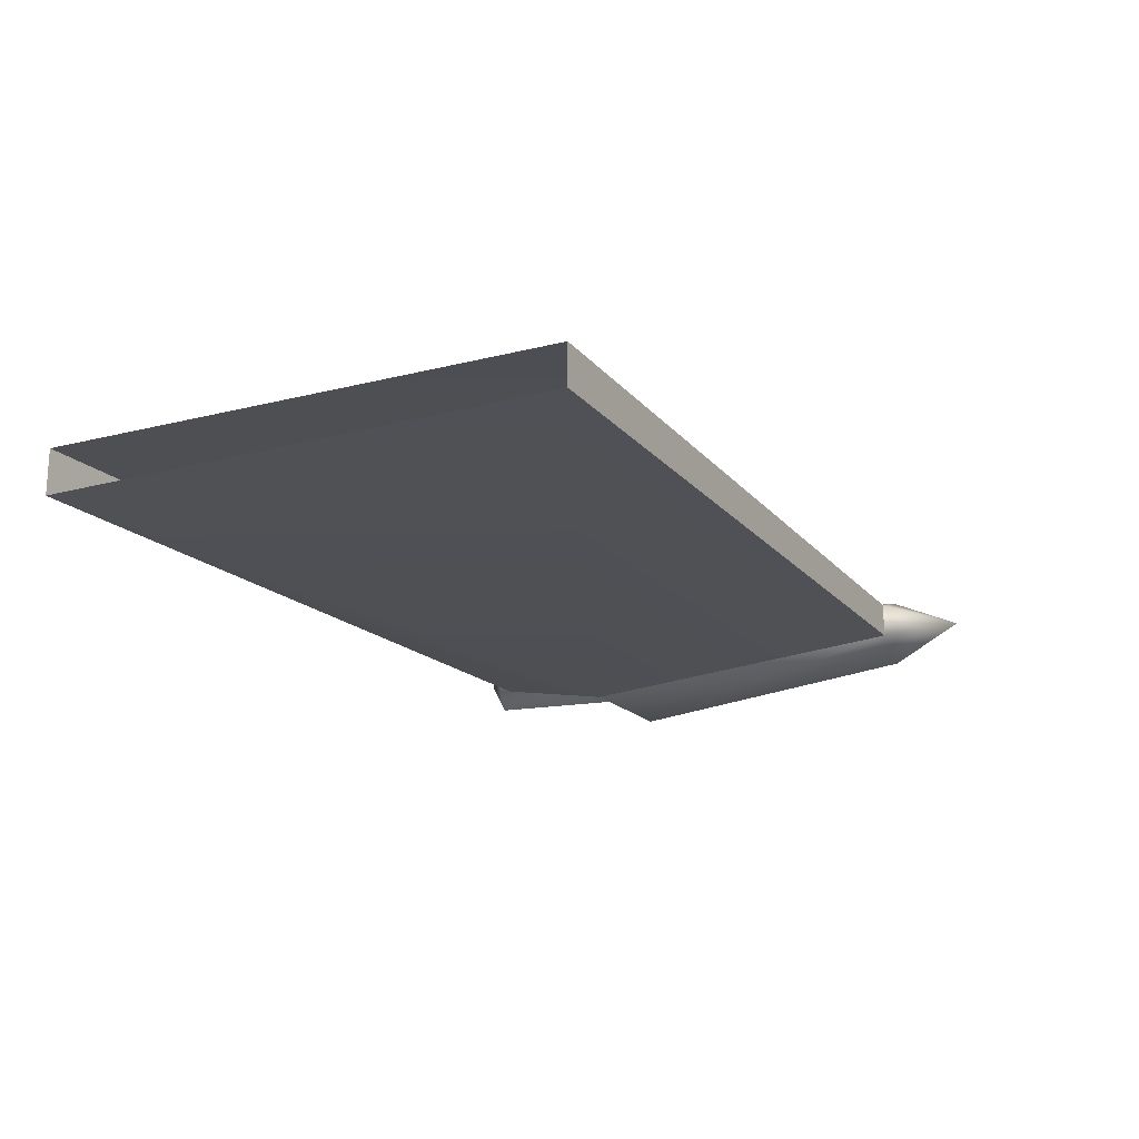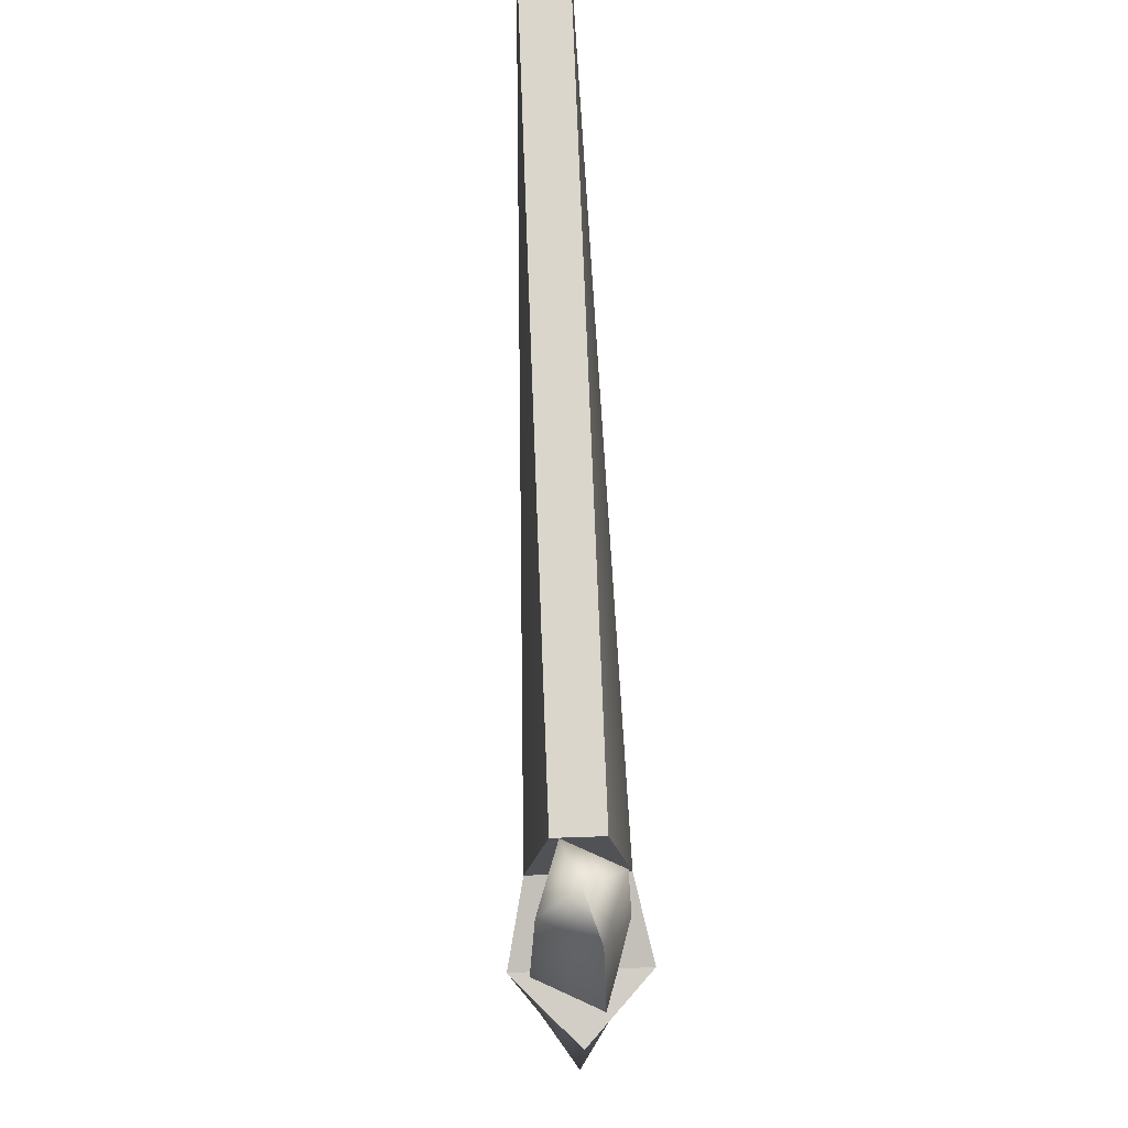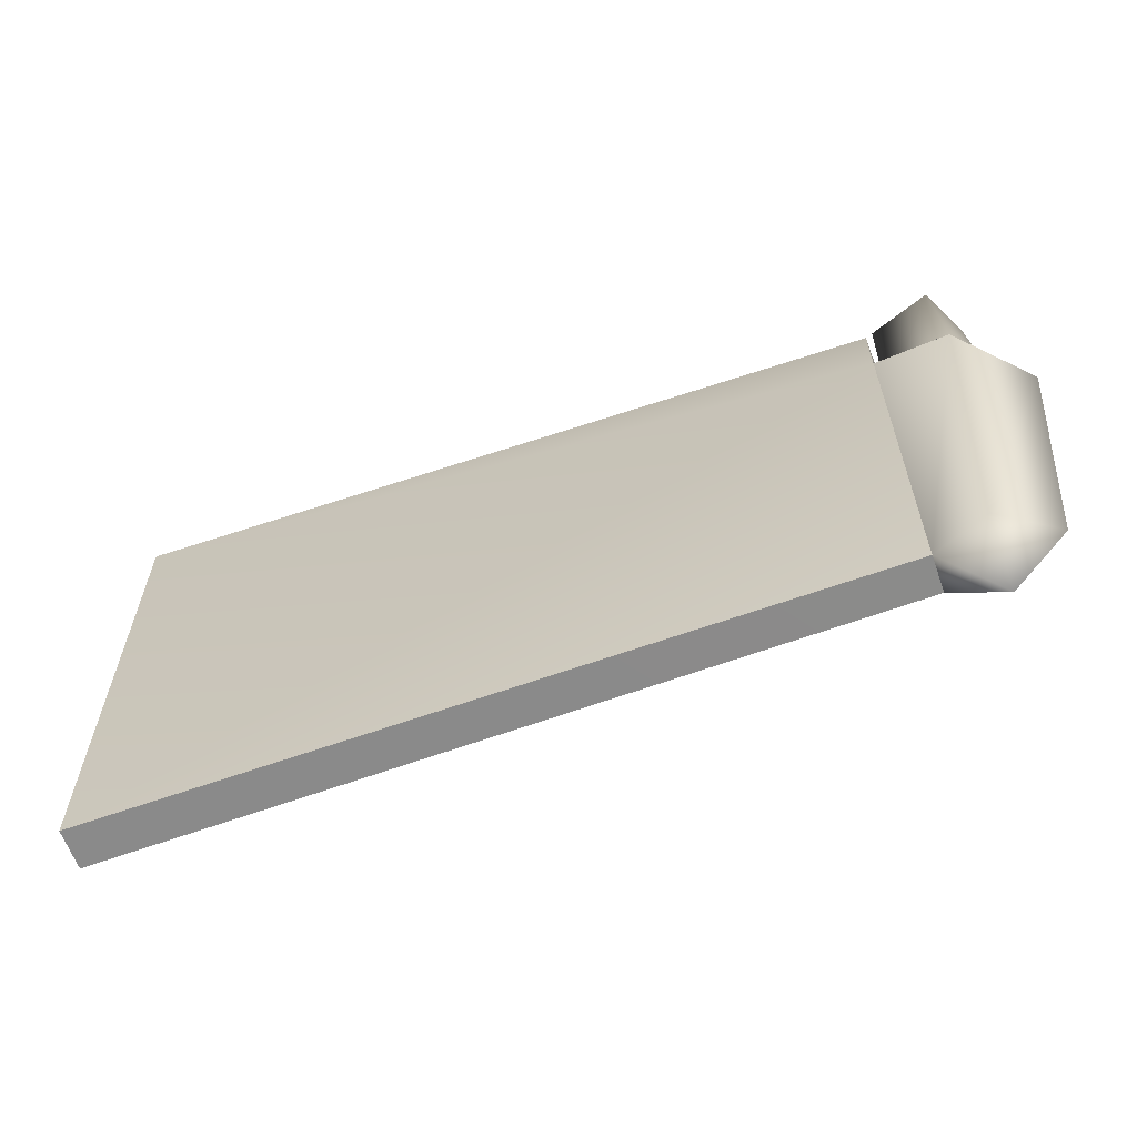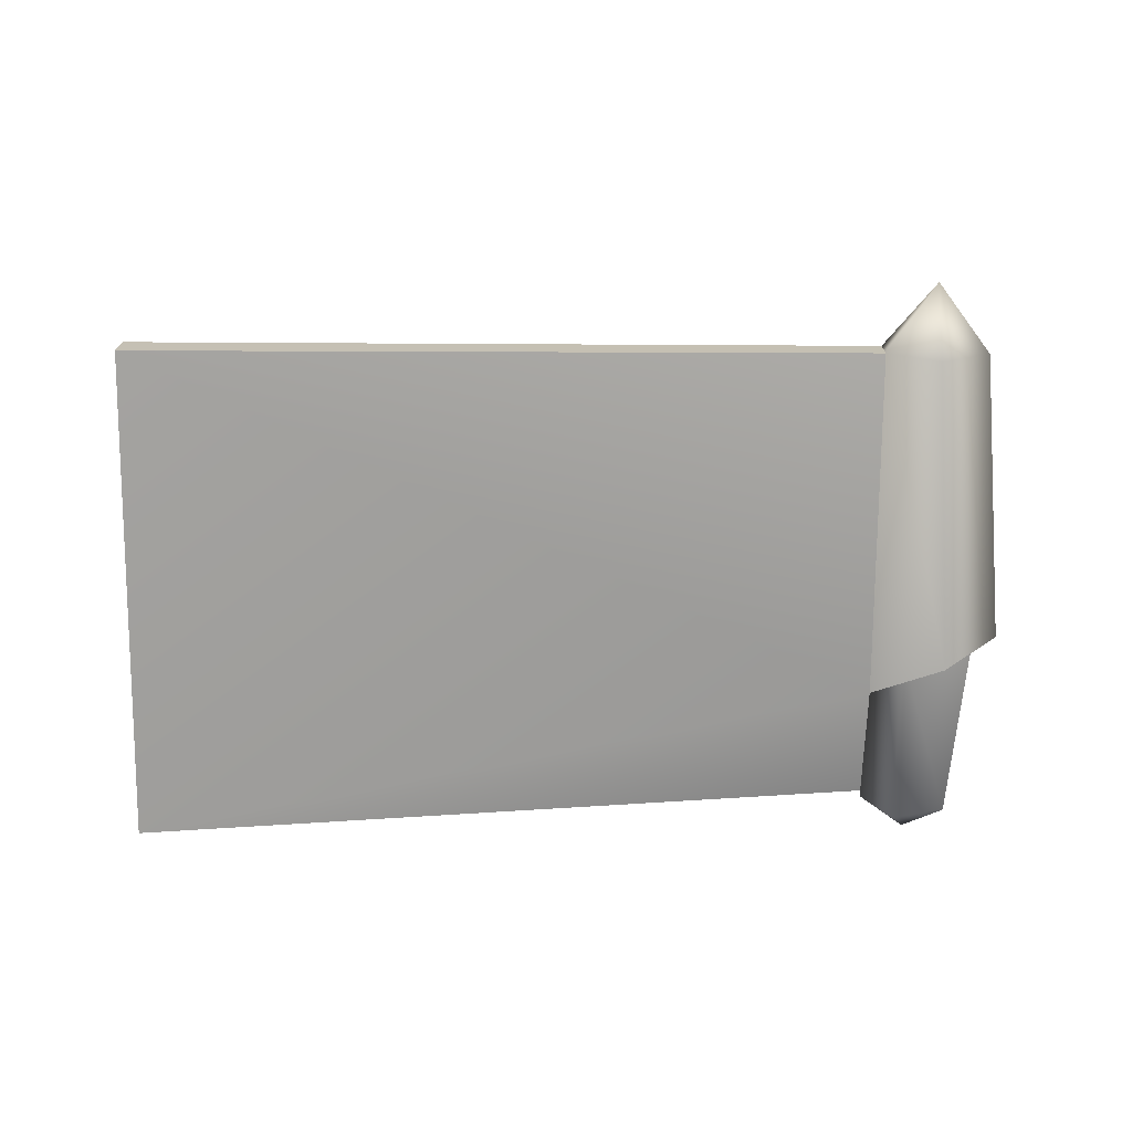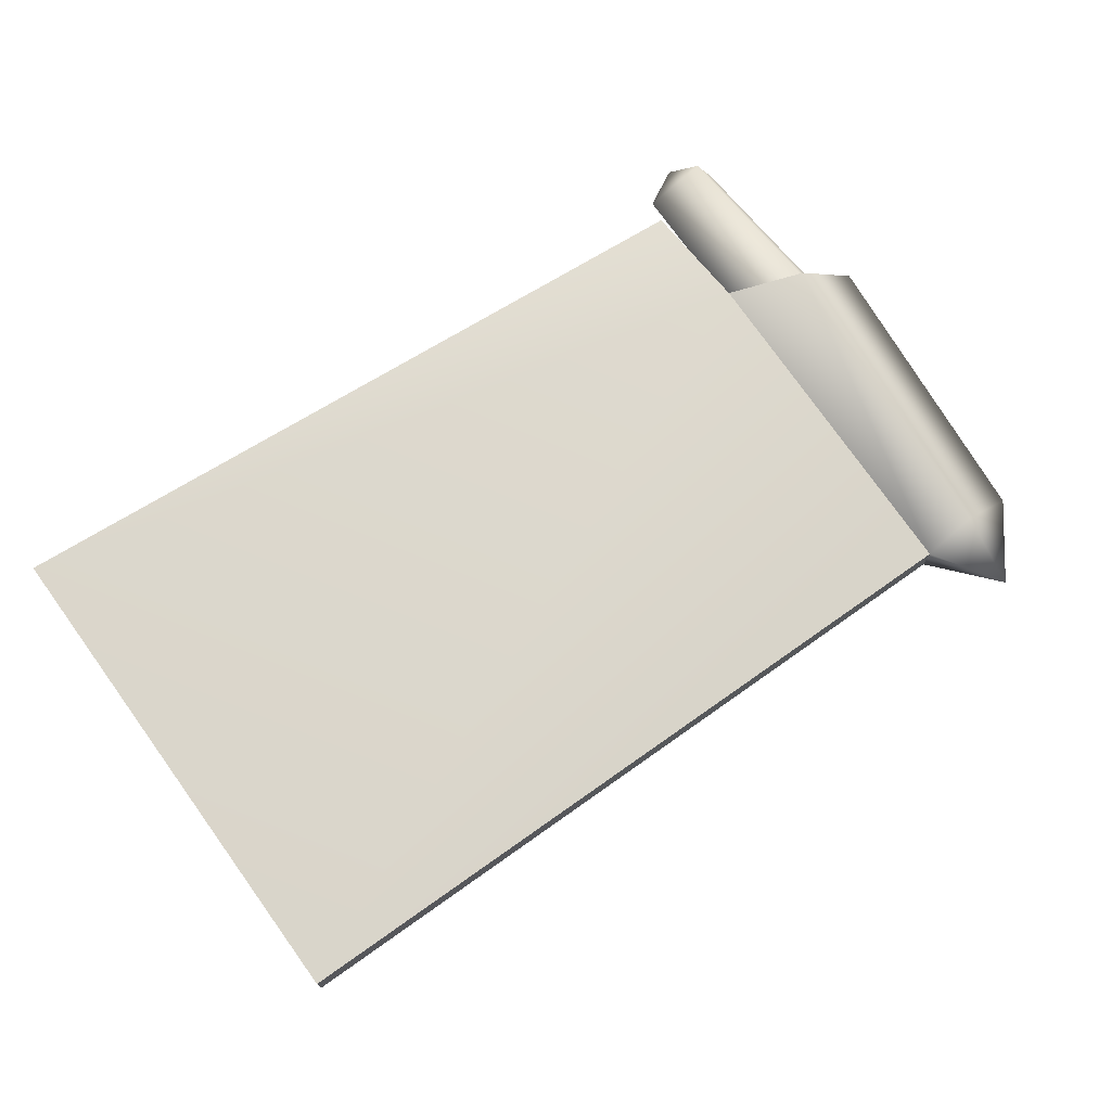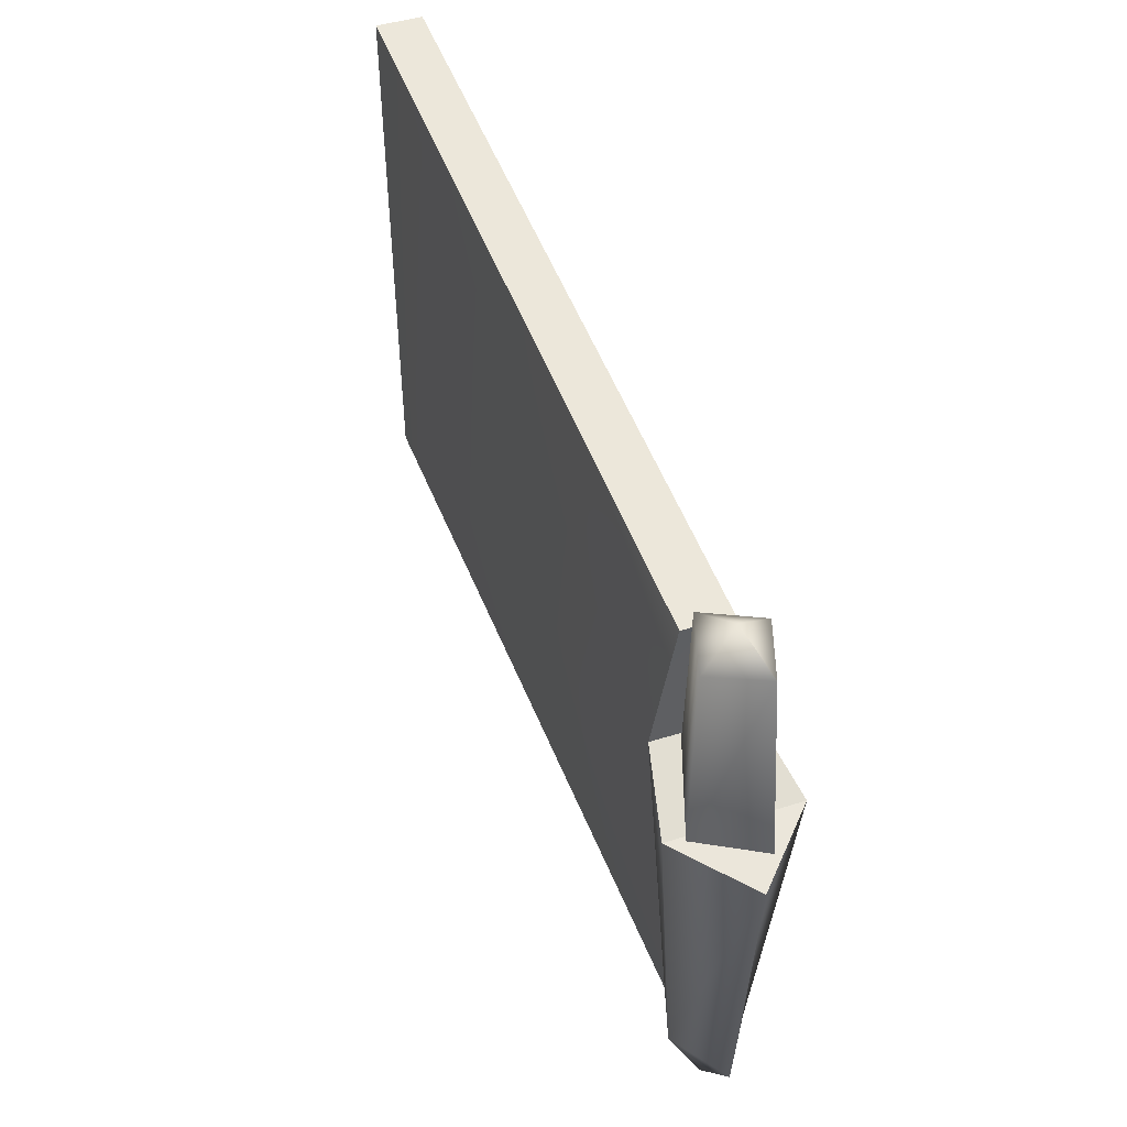
<metadata>
{"format":"obj","ext":"obj","renderer":"f3d","projection":"perspective","resolution":1024,"background":"white","views":[{"elev":-18.8,"azim":-63.6,"up":"+Z"},{"elev":68.8,"azim":87.9,"up":"+Y"},{"elev":-63.8,"azim":20.5,"up":"+Y"},{"elev":-71.7,"azim":-1.1,"up":"+Z"},{"elev":72.9,"azim":-36.1,"up":"+Z"},{"elev":45.3,"azim":70.0,"up":"+Y"}]}
</metadata>
<code>
o buzzlightyLeftWing2_buzzlighty.014
v 0.5643 0.4749 -0.131
v 0.573 0.5582 -0.1311
v 0.5494 0.4751 -0.1211
v 0.5557 0.5623 -0.1142
v 0.5357 0.6046 -0.1247
v 0.5358 0.6047 -0.1373
v 0.323 0.6227 -0.1243
v 0.323 0.6227 -0.137
v 0.5556 0.5623 -0.148
v 0.5494 0.4752 -0.1408
v 0.5355 0.5714 -0.1434
v 0.5347 0.4741 -0.1358
v 0.573 0.5582 -0.1311
v 0.5556 0.5623 -0.148
v 0.5557 0.5623 -0.1142
v 0.5355 0.5714 -0.1434
v 0.5356 0.5714 -0.1187
v 0.5556 0.5623 -0.148
v 0.5557 0.5623 -0.1142
v 0.5355 0.5714 -0.1434
v 0.5347 0.4741 -0.1358
v 0.323 0.4773 -0.1362
v 0.5488 0.4551 -0.1306
v 0.5349 0.4742 -0.126
v 0.323 0.4773 -0.1362
v 0.5347 0.4741 -0.1358
v 0.323 0.4773 -0.1251
v 0.5349 0.4742 -0.126
v 0.5357 0.6046 -0.1247
v 0.323 0.6227 -0.1243
v 0.5356 0.5714 -0.1187
v 0.323 0.4773 -0.1251
v 0.5355 0.5714 -0.1434
v 0.5358 0.6047 -0.1373
v 0.5356 0.5714 -0.1187
v 0.5357 0.6046 -0.1247
v 0.5356 0.5714 -0.1187
v 0.5349 0.4742 -0.126
v 0.323 0.6227 -0.137
v 0.5358 0.6047 -0.1373
v 0.5376 0.6114 -0.1267
v 0.5545 0.6114 -0.1212
v 0.5498 0.6186 -0.131
v 0.5447 0.6114 -0.141
v 0.5609 0.6114 -0.1352
v 0.5609 0.6114 -0.1352
v 0.5568 0.5596 -0.1192
v 0.565 0.5597 -0.1364
v 0.5363 0.5631 -0.1259
v 0.5448 0.561 -0.1431
v 0.565 0.5597 -0.1364
v 0.5562 0.5611 -0.1251
v 0.5558 0.5824 -0.1254
v 0.547 0.5652 -0.1227
v 0.5471 0.5823 -0.1231
v 0.5558 0.5824 -0.1365
v 0.547 0.5823 -0.1387
v 0.5425 0.5822 -0.1309
v 0.5562 0.5611 -0.1368
v 0.5558 0.5824 -0.1365
v 0.5558 0.5824 -0.1254
v 0.5471 0.5823 -0.1231
v 0.5425 0.5822 -0.1309
v 0.5421 0.5677 -0.1309
v 0.5469 0.5652 -0.1392
v 0.547 0.5823 -0.1387
f 13 14 15
f 1 2 3
f 10 2 1
f 3 2 4
f 9 2 10
f 23 10 1
f 23 1 3
f 3 4 24
f 23 3 24
f 12 9 10
f 23 24 12
f 10 23 12
f 24 4 37
f 11 9 12
f 5 6 7
f 7 6 8
f 16 17 18
f 18 17 19
f 20 21 22
f 22 39 20
f 20 39 40
f 25 26 27
f 27 26 28
f 29 30 31
f 31 30 32
f 31 32 38
f 33 34 35
f 35 34 36
f 52 53 54
f 52 59 53
f 54 53 55
f 53 59 60
f 55 64 54
f 59 65 60
f 63 64 55
f 60 65 66
f 66 64 63
f 65 64 66
f 56 57 58
f 61 56 58
f 61 58 62
f 41 42 43
f 44 41 43
f 42 45 43
f 46 44 43
f 41 49 42
f 41 44 49
f 42 47 45
f 42 49 47
f 45 47 48
f 44 46 50
f 49 44 50
f 50 46 51

</code>
